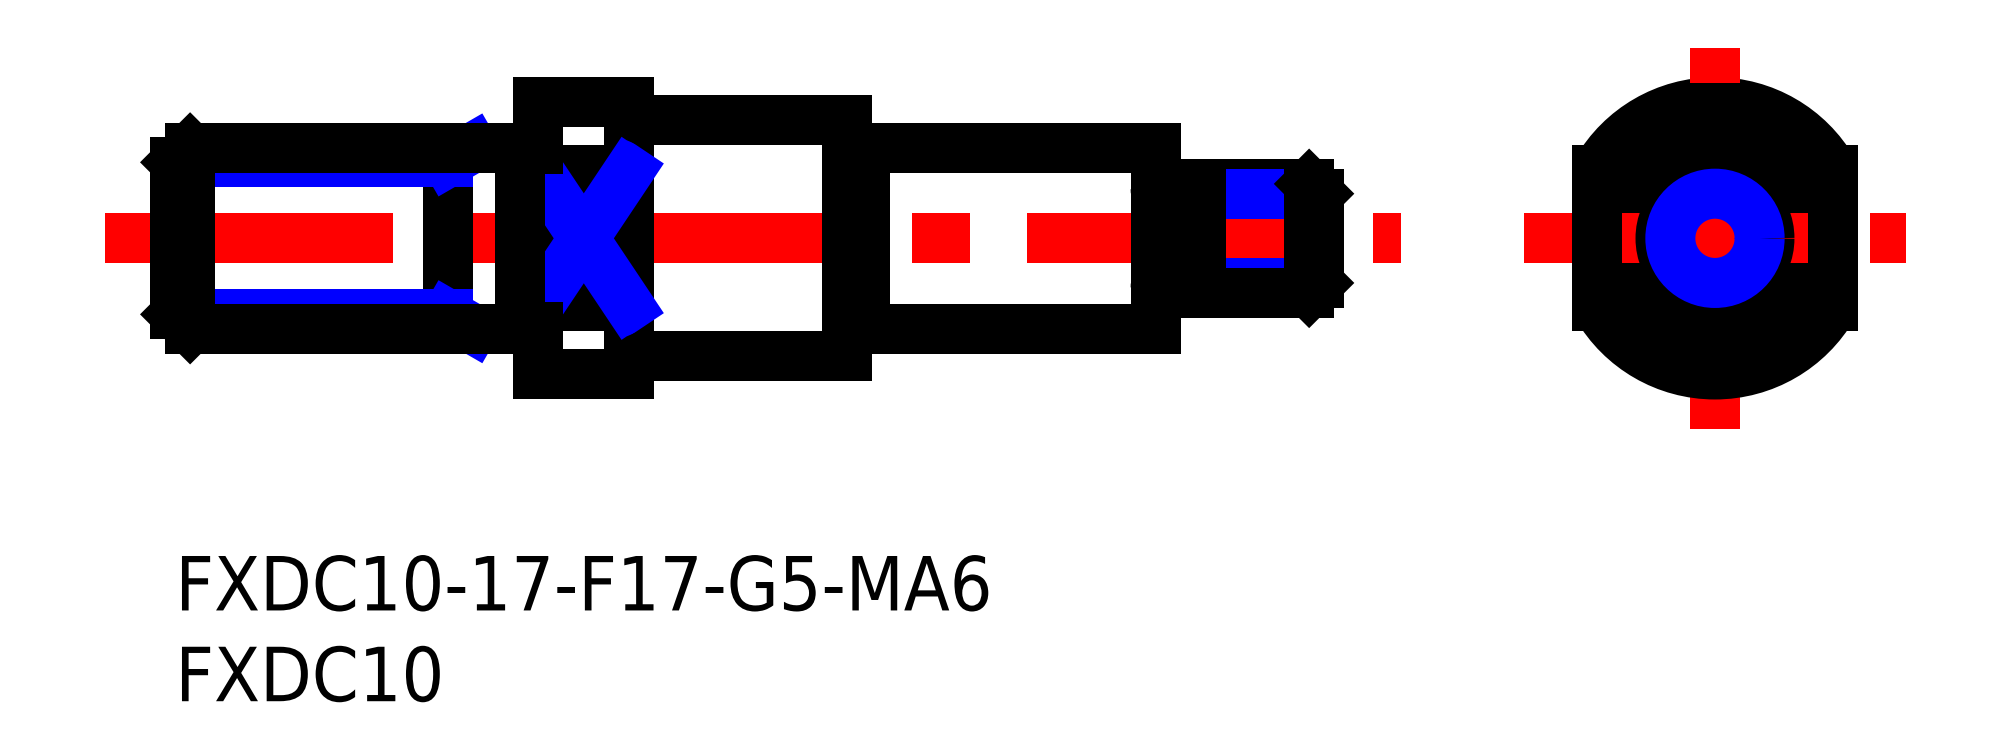
<metadata>
{"format":"dxf","ext":"dxf","renderer":"ezdxf+matplotlib","layout":"modelspace","background":"white","min_lineweight":24,"dpi":150}
</metadata>
<code>
0
SECTION
2
ENTITIES
0
INSERT
8
MSM_CONTINUOUS
2
*U12
10
0
20
0
30
0
0
INSERT
8
MSM_CONTINUOUS
2
*U13
10
0
20
0
30
0
0
LINE
8
MSM_CONTINUOUS
10
26
20
11
30
0
11
37
21
11
31
0
0
LINE
8
MSM_CONTINUOUS
10
26
20
24
30
0
11
37
21
24
31
0
0
LINE
8
MSM_CENTER
10
-3.875
20
17.5
30
0
11
67.52
21
17.5
31
0
0
LINE
8
MSM_CONTINUOUS
10
25
20
25
30
0
11
25
21
10
31
0
0
LINE
8
MSM_CONTINUOUS
10
20
20
25
30
0
11
20
21
10
31
0
0
LINE
8
MSM_CONTINUOUS
10
20
20
10
30
0
11
25
21
10
31
0
0
LINE
8
MSM_CONTINUOUS
10
20
20
13.76
30
0
11
25
21
13.76
31
0
0
LINE
8
MSM_CONTINUOUS
10
20
20
21.24
30
0
11
25
21
21.24
31
0
0
LINE
8
MSM_NARROW
10
20
20
21.24
30
0
11
25
21
13.76
31
0
0
LINE
8
MSM_NARROW
10
20
20
13.76
30
0
11
25
21
21.24
31
0
0
LINE
8
MSM_CONTINUOUS
10
20
20
25
30
0
11
25
21
25
31
0
0
CIRCLE
8
MSM_CONTINUOUS
10
84.82
20
17.5
30
0
40
6.5
0
ARC
8
MSM_CONTINUOUS
10
84.82
20
17.5
30
0
40
7.5
50
29.93
51
150.1
0
LINE
8
MSM_CENTER
10
84.82
20
7
30
0
11
84.82
21
28
31
0
0
LINE
8
MSM_CONTINUOUS
10
38
20
12.5
30
0
11
54
21
12.5
31
0
0
LINE
8
MSM_CONTINUOUS
10
38
20
22.5
30
0
11
54
21
22.5
31
0
0
LINE
8
MSM_CONTINUOUS
10
37
20
11
30
0
11
37
21
24
31
0
0
LINE
8
MSM_CONTINUOUS
10
54
20
22.5
30
0
11
54
21
12.5
31
0
0
CIRCLE
8
MSM_CONTINUOUS
10
84.82
20
17.5
30
0
40
5
0
ARC
8
MSM_CONTINUOUS
10
84.82
20
17.5
30
0
40
7.5
50
209.9
51
330.1
0
LINE
8
MSM_CENTER
10
74.32
20
17.5
30
0
11
95.32
21
17.5
31
0
0
LINE
8
MSM_CONTINUOUS
10
78.32
20
21.24
30
0
11
78.32
21
13.76
31
0
0
LINE
8
MSM_CONTINUOUS
10
91.32
20
21.24
30
0
11
91.32
21
13.76
31
0
0
LINE
8
MSM_CONTINUOUS
10
15
20
22.5
30
0
11
15
21
12.5
31
0
0
LINE
8
MSM_NARROW
10
16.41
20
22.5
30
0
11
15
21
21.69
31
0
0
LINE
8
MSM_NARROW
10
15
20
21.69
30
0
11
-9.95e-14
21
21.69
31
0
0
LINE
8
MSM_NARROW
10
15
20
13.31
30
0
11
-9.95e-14
21
13.31
31
0
0
LINE
8
MSM_NARROW
10
16.41
20
12.5
30
0
11
15
21
13.31
31
0
0
LINE
8
MSM_CONTINUOUS
10
0.812
20
22.5
30
0
11
0.812
21
12.5
31
0
0
LINE
8
MSM_CONTINUOUS
10
-9.95e-14
20
13.31
30
0
11
0.812
21
12.5
31
0
0
LINE
8
MSM_CONTINUOUS
10
1.42e-14
20
21.69
30
0
11
0.812
21
22.5
31
0
0
LINE
8
MSM_CONTINUOUS
10
19
20
22.5
30
0
11
0.812
21
22.5
31
0
0
LINE
8
MSM_CONTINUOUS
10
19
20
12.5
30
0
11
0.812
21
12.5
31
0
0
LINE
8
MSM_CONTINUOUS
10
1.42e-14
20
21.69
30
0
11
-9.95e-14
21
13.31
31
0
0
LINE
8
MSM_CONTINUOUS
10
19
20
22.5
30
0
11
19
21
12.5
31
0
0
LINE
8
MSM_CONTINUOUS
10
20
20
22.4
30
0
11
19
21
22.4
31
0
0
LINE
8
MSM_CONTINUOUS
10
20
20
12.6
30
0
11
19
21
12.6
31
0
0
LINE
8
MSM_CONTINUOUS
10
56.5
20
20.5
30
0
11
62.46
21
20.5
31
0
0
LINE
8
MSM_NARROW
10
56.5
20
19.96
30
0
11
63
21
19.96
31
0
0
LINE
8
MSM_NARROW
10
56.5
20
15.04
30
0
11
63
21
15.04
31
0
0
LINE
8
MSM_CONTINUOUS
10
56.5
20
14.5
30
0
11
62.46
21
14.5
31
0
0
LINE
8
MSM_CONTINUOUS
10
63
20
19.96
30
0
11
63
21
15.04
31
0
0
LINE
8
MSM_CONTINUOUS
10
63
20
19.96
30
0
11
62.46
21
20.5
31
0
0
LINE
8
MSM_CONTINUOUS
10
62.46
20
20.5
30
0
11
62.46
21
14.5
31
0
0
LINE
8
MSM_CONTINUOUS
10
62.46
20
14.5
30
0
11
63
21
15.04
31
0
0
LINE
8
MSM_CONTINUOUS
10
56.5
20
20.5
30
0
11
56.5
21
14.5
31
0
0
LINE
8
MSM_CONTINUOUS
10
54.6
20
19.65
30
0
11
55.9
21
19.65
31
0
0
LINE
8
MSM_CONTINUOUS
10
54.6
20
15.35
30
0
11
55.9
21
15.35
31
0
0
ARC
8
MSM_CONTINUOUS
10
55.9
20
20.25
30
0
40
0.6
50
270
51
0
0
ARC
8
MSM_CONTINUOUS
10
54.6
20
20.25
30
0
40
0.6
50
180
51
270
0
ARC
8
MSM_CONTINUOUS
10
55.9
20
14.75
30
0
40
0.6
50
0
51
90
0
ARC
8
MSM_CONTINUOUS
10
54.6
20
14.75
30
0
40
0.6
50
90
51
180
0
CIRCLE
8
MSM_CONTINUOUS
10
84.82
20
17.5
30
0
40
3
0
CIRCLE
8
MSM_NARROW
10
84.82
20
17.5
30
0
40
2.458
0
ARC
8
MSM_CONTINUOUS
10
26
20
10
30
0
40
1
50
90
51
180
0
ARC
8
MSM_CONTINUOUS
10
26
20
25
30
0
40
1
50
180
51
270
0
LINE
8
MSM_CONTINUOUS
10
38
20
12.5
30
0
11
38
21
22.5
31
0
0
LINE
8
MSM_CONTINUOUS
10
37
20
22.4
30
0
11
38
21
22.4
31
0
0
LINE
8
MSM_CONTINUOUS
10
37
20
12.6
30
0
11
38
21
12.6
31
0
0
ENDSEC
0
EOF

</code>
